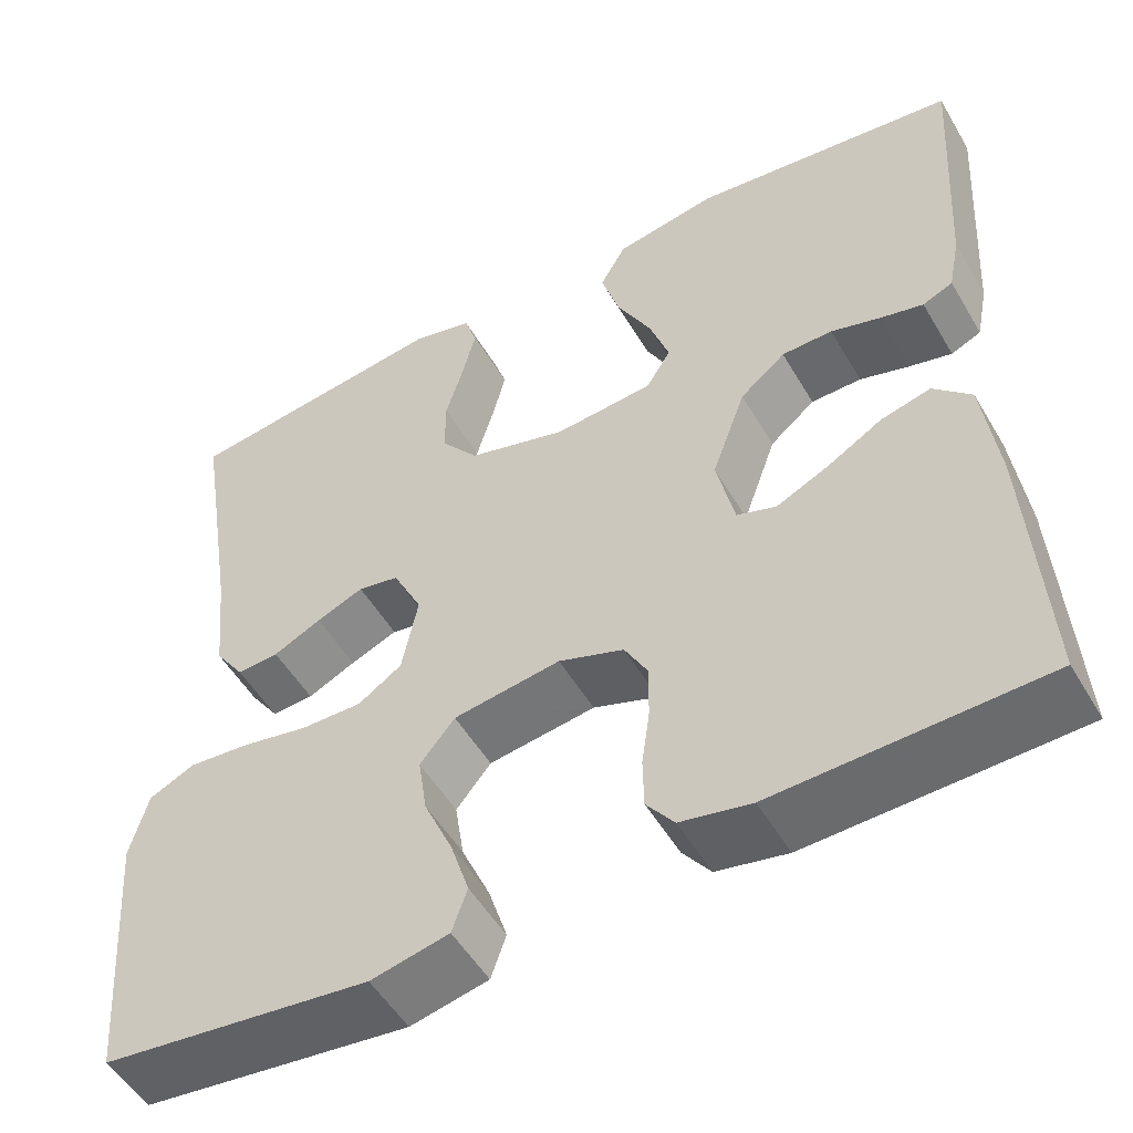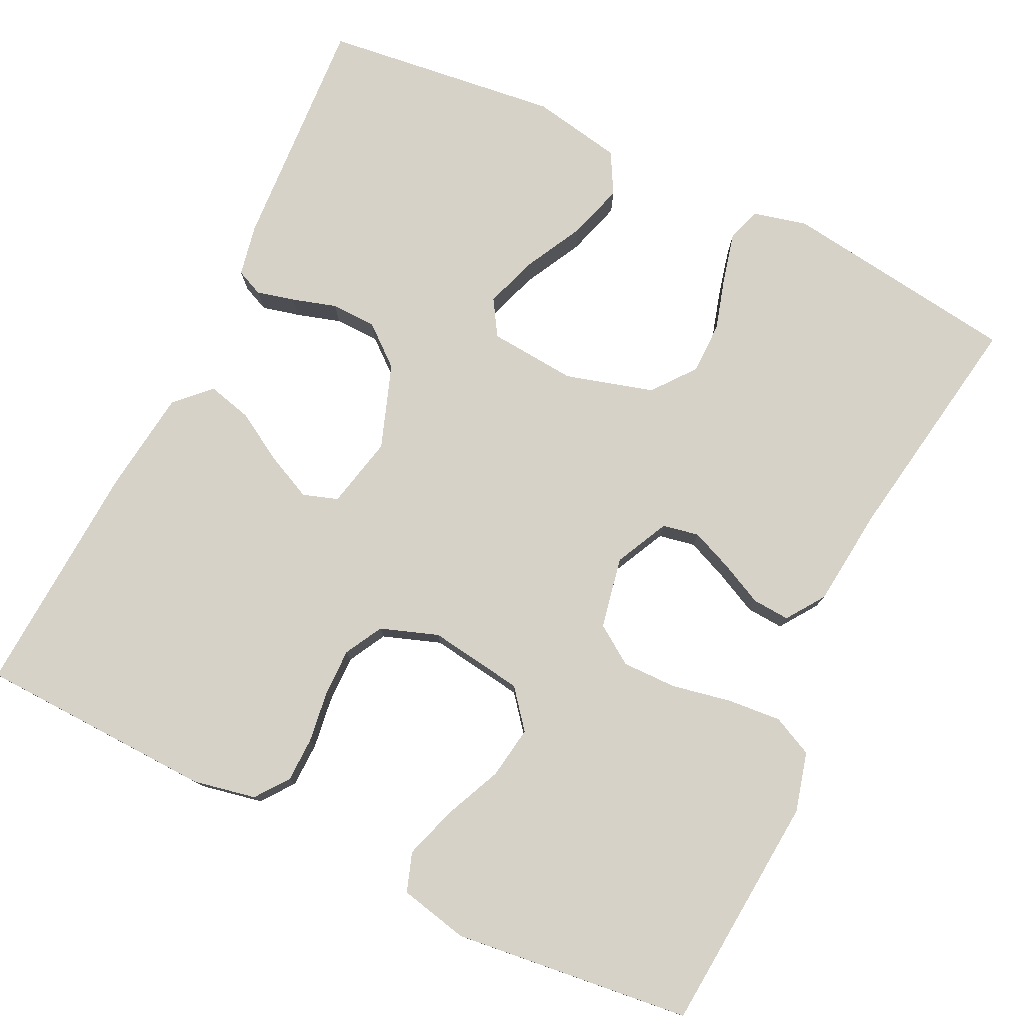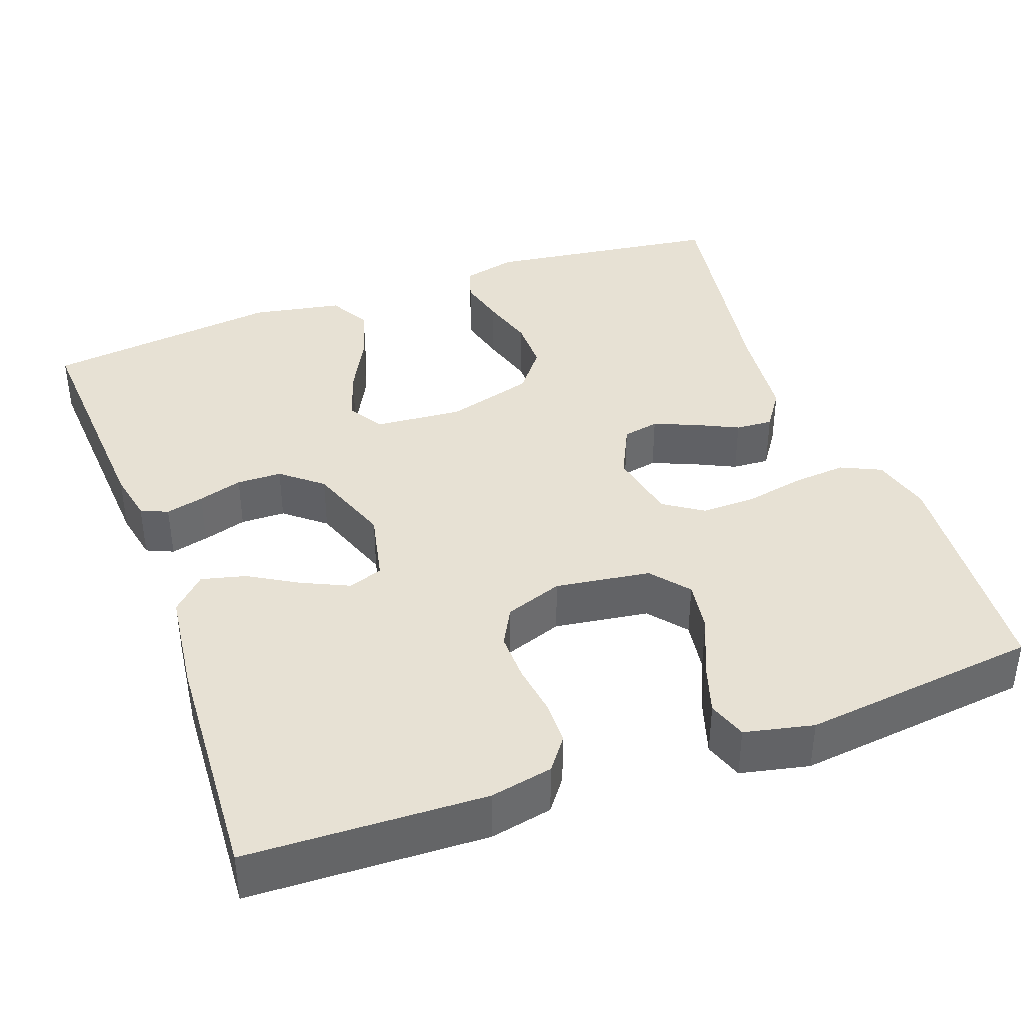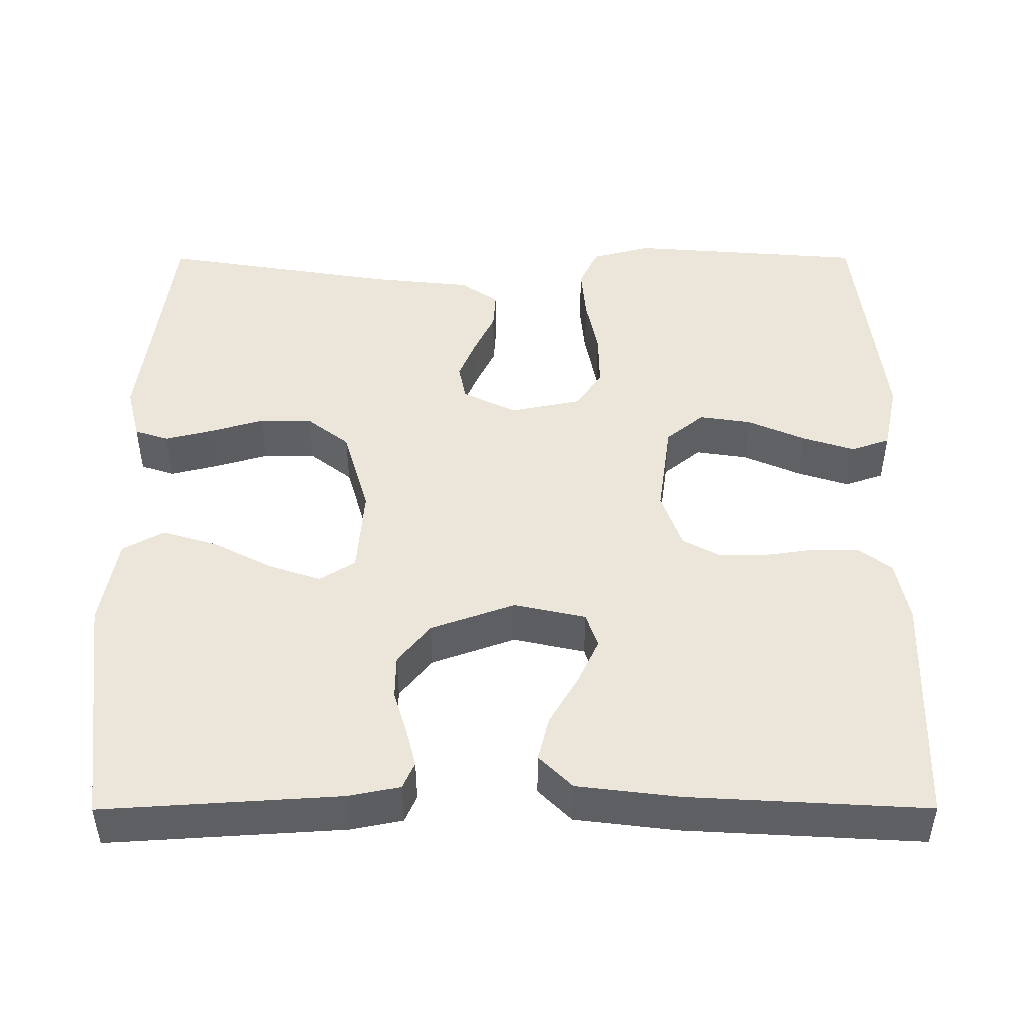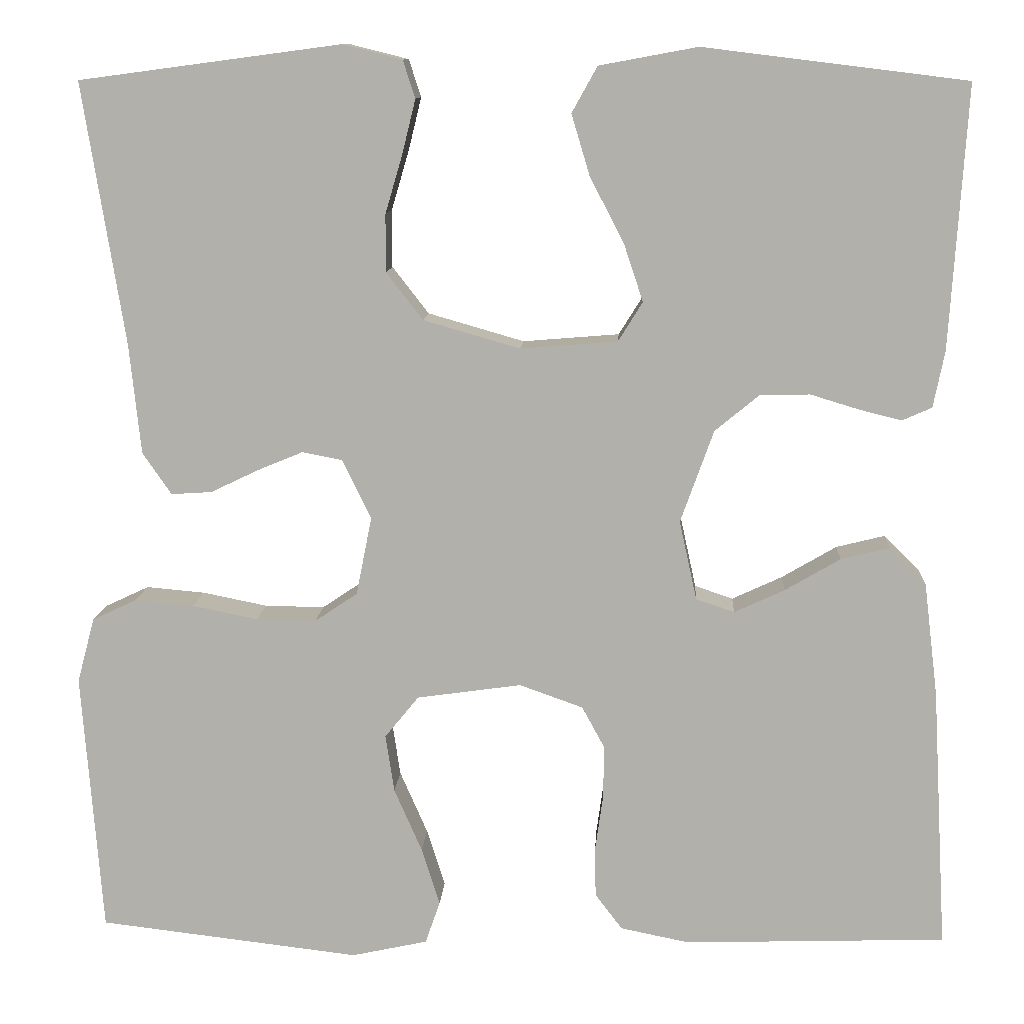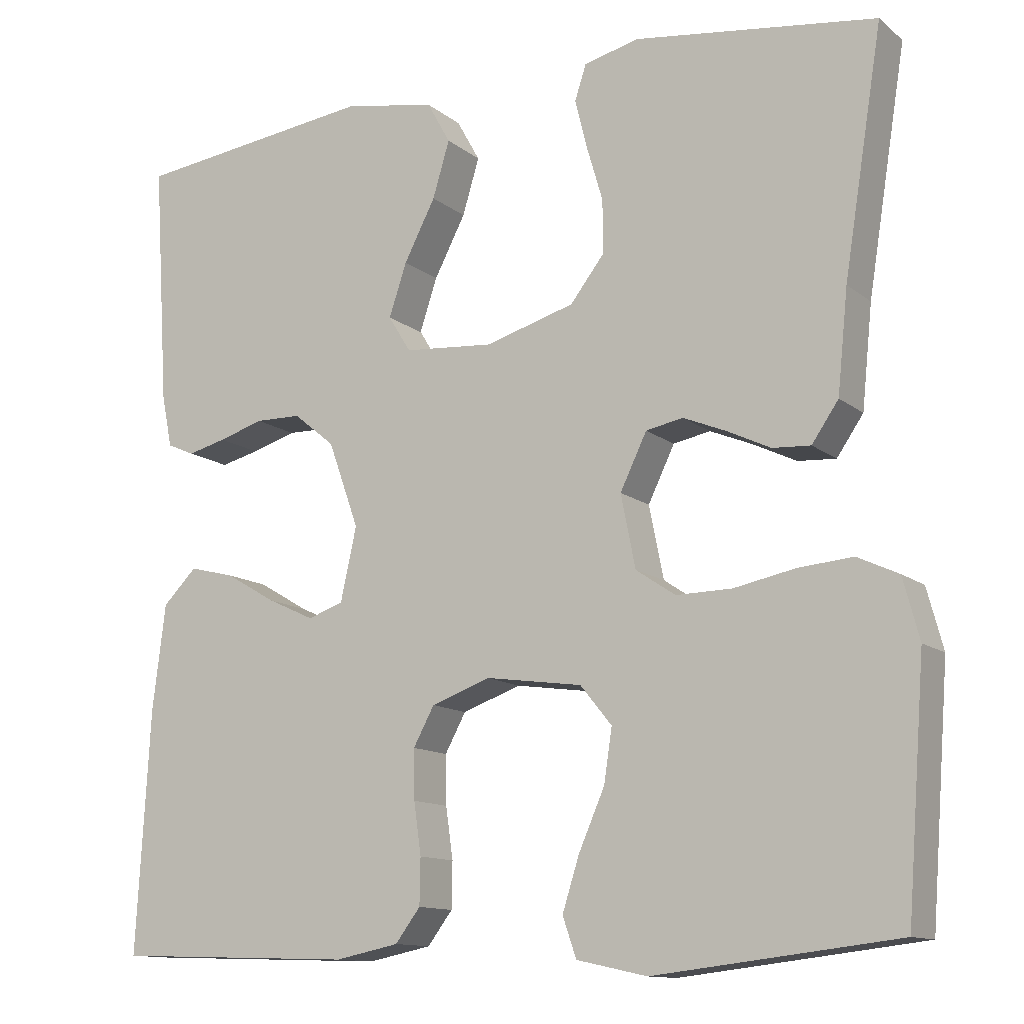
<metadata>
{"format":"obj","ext":"obj","renderer":"f3d","projection":"perspective","resolution":1024,"background":"white","views":[{"elev":-52.2,"azim":29.8,"up":"+Z"},{"elev":78.0,"azim":-154.0,"up":"+Y"},{"elev":39.5,"azim":160.0,"up":"+Y"},{"elev":47.2,"azim":89.9,"up":"+Y"},{"elev":10.9,"azim":3.3,"up":"+Z"},{"elev":-12.4,"azim":-149.9,"up":"+Z"}]}
</metadata>
<code>
v 0.5 0.07 -0.5
v 0.2 0.07 -0.51
v 0.121 0.07 -0.494
v 0.09 0.07 -0.453
v 0.089 0.07 -0.396
v 0.098 0.07 -0.332
v 0.099 0.07 -0.271
v 0.073 0.07 -0.223
v 0 0.07 -0.197
v -0.12 0.07 -0.214
v -0.159 0.07 -0.262
v -0.149 0.07 -0.328
v -0.117 0.07 -0.401
v -0.096 0.07 -0.467
v -0.113 0.07 -0.516
v -0.2 0.07 -0.535
v -0.5 0.07 -0.5
v -0.523 0.07 -0.2
v -0.503 0.07 -0.125
v -0.452 0.07 -0.101
v -0.384 0.07 -0.107
v -0.309 0.07 -0.122
v -0.24 0.07 -0.123
v -0.191 0.07 -0.09
v -0.173 0.07 0
v -0.206 0.07 0.068
v -0.252 0.07 0.077
v -0.305 0.07 0.055
v -0.359 0.07 0.029
v -0.406 0.07 0.026
v -0.439 0.07 0.074
v -0.452 0.07 0.2
v -0.5 0.07 0.5
v -0.2 0.07 0.54
v -0.132 0.07 0.523
v -0.118 0.07 0.48
v -0.133 0.07 0.419
v -0.153 0.07 0.351
v -0.153 0.07 0.285
v -0.111 0.07 0.231
v 0 0.07 0.199
v 0.111 0.07 0.208
v 0.139 0.07 0.253
v 0.117 0.07 0.319
v 0.078 0.07 0.394
v 0.057 0.07 0.464
v 0.086 0.07 0.516
v 0.2 0.07 0.537
v 0.5 0.07 0.5
v 0.481 0.07 0.2
v 0.468 0.07 0.135
v 0.434 0.07 0.12
v 0.386 0.07 0.132
v 0.33 0.07 0.149
v 0.273 0.07 0.148
v 0.222 0.07 0.106
v 0.184 0.07 0
v 0.204 0.07 -0.091
v 0.248 0.07 -0.106
v 0.306 0.07 -0.079
v 0.369 0.07 -0.042
v 0.425 0.07 -0.028
v 0.467 0.07 -0.07
v 0.483 0.07 -0.2
v 0.5 0 -0.5
v 0.2 0 -0.51
v 0.121 0 -0.494
v 0.09 0 -0.453
v 0.089 0 -0.396
v 0.098 0 -0.332
v 0.099 0 -0.271
v 0.073 0 -0.223
v 0 0 -0.197
v -0.12 0 -0.214
v -0.159 0 -0.262
v -0.149 0 -0.328
v -0.117 0 -0.401
v -0.096 0 -0.467
v -0.113 0 -0.516
v -0.2 0 -0.535
v -0.5 0 -0.5
v -0.523 0 -0.2
v -0.503 0 -0.125
v -0.452 0 -0.101
v -0.384 0 -0.107
v -0.309 0 -0.122
v -0.24 0 -0.123
v -0.191 0 -0.09
v -0.173 0 0
v -0.206 0 0.068
v -0.252 0 0.077
v -0.305 0 0.055
v -0.359 0 0.029
v -0.406 0 0.026
v -0.439 0 0.074
v -0.452 0 0.2
v -0.5 0 0.5
v -0.2 0 0.54
v -0.132 0 0.523
v -0.118 0 0.48
v -0.133 0 0.419
v -0.153 0 0.351
v -0.153 0 0.285
v -0.111 0 0.231
v 0 0 0.199
v 0.111 0 0.208
v 0.139 0 0.253
v 0.117 0 0.319
v 0.078 0 0.394
v 0.057 0 0.464
v 0.086 0 0.516
v 0.2 0 0.537
v 0.5 0 0.5
v 0.481 0 0.2
v 0.468 0 0.135
v 0.434 0 0.12
v 0.386 0 0.132
v 0.33 0 0.149
v 0.273 0 0.148
v 0.222 0 0.106
v 0.184 0 0
v 0.204 0 -0.091
v 0.248 0 -0.106
v 0.306 0 -0.079
v 0.369 0 -0.042
v 0.425 0 -0.028
v 0.467 0 -0.07
v 0.483 0 -0.2
f 4 5 6
f 3 4 6
f 2 3 6
f 1 2 6
f 64 1 6
f 63 64 6
f 62 63 6
f 61 62 6
f 60 61 6
f 59 60 6 7
f 58 59 7 8
f 57 58 8 9
f 56 57 9 10
f 52 53 54
f 51 52 54
f 50 51 54
f 49 50 54
f 48 49 54
f 47 48 54
f 46 47 54
f 45 46 54
f 44 45 54
f 43 44 54 55
f 42 43 55 56
f 36 37 38
f 35 36 38
f 34 35 38
f 33 34 38
f 32 33 38
f 32 38 39
f 31 32 39
f 30 31 39
f 29 30 39
f 28 29 39
f 27 28 39 40
f 20 21 22
f 19 20 22
f 18 19 22
f 17 18 22
f 16 17 22
f 15 16 22
f 14 15 22
f 13 14 22
f 12 13 22
f 11 12 22 23
f 10 11 23 24
f 10 24 25
f 56 10 25
f 42 56 25
f 41 42 25
f 26 27 40 41
f 25 26 41
f 70 69 68
f 70 68 67
f 70 67 66
f 70 66 65
f 70 65 128
f 70 128 127
f 70 127 126
f 70 126 125
f 70 125 124
f 71 70 124 123
f 72 71 123 122
f 73 72 122 121
f 74 73 121 120
f 118 117 116
f 118 116 115
f 118 115 114
f 118 114 113
f 118 113 112
f 118 112 111
f 118 111 110
f 118 110 109
f 118 109 108
f 119 118 108 107
f 120 119 107 106
f 102 101 100
f 102 100 99
f 102 99 98
f 102 98 97
f 102 97 96
f 103 102 96
f 103 96 95
f 103 95 94
f 103 94 93
f 103 93 92
f 104 103 92 91
f 86 85 84
f 86 84 83
f 86 83 82
f 86 82 81
f 86 81 80
f 86 80 79
f 86 79 78
f 86 78 77
f 86 77 76
f 87 86 76 75
f 88 87 75 74
f 89 88 74
f 89 74 120
f 89 120 106
f 89 106 105
f 105 104 91 90
f 105 90 89
f 1 65 66 2
f 2 66 67 3
f 3 67 68 4
f 4 68 69 5
f 5 69 70 6
f 6 70 71 7
f 7 71 72 8
f 8 72 73 9
f 9 73 74 10
f 10 74 75 11
f 11 75 76 12
f 12 76 77 13
f 13 77 78 14
f 14 78 79 15
f 15 79 80 16
f 16 80 81 17
f 17 81 82 18
f 18 82 83 19
f 19 83 84 20
f 20 84 85 21
f 21 85 86 22
f 22 86 87 23
f 23 87 88 24
f 24 88 89 25
f 25 89 90 26
f 26 90 91 27
f 27 91 92 28
f 28 92 93 29
f 29 93 94 30
f 30 94 95 31
f 31 95 96 32
f 32 96 97 33
f 33 97 98 34
f 34 98 99 35
f 35 99 100 36
f 36 100 101 37
f 37 101 102 38
f 38 102 103 39
f 39 103 104 40
f 40 104 105 41
f 41 105 106 42
f 42 106 107 43
f 43 107 108 44
f 44 108 109 45
f 45 109 110 46
f 46 110 111 47
f 47 111 112 48
f 48 112 113 49
f 49 113 114 50
f 50 114 115 51
f 51 115 116 52
f 52 116 117 53
f 53 117 118 54
f 54 118 119 55
f 55 119 120 56
f 56 120 121 57
f 57 121 122 58
f 58 122 123 59
f 59 123 124 60
f 60 124 125 61
f 61 125 126 62
f 62 126 127 63
f 63 127 128 64
f 64 128 65 1

</code>
